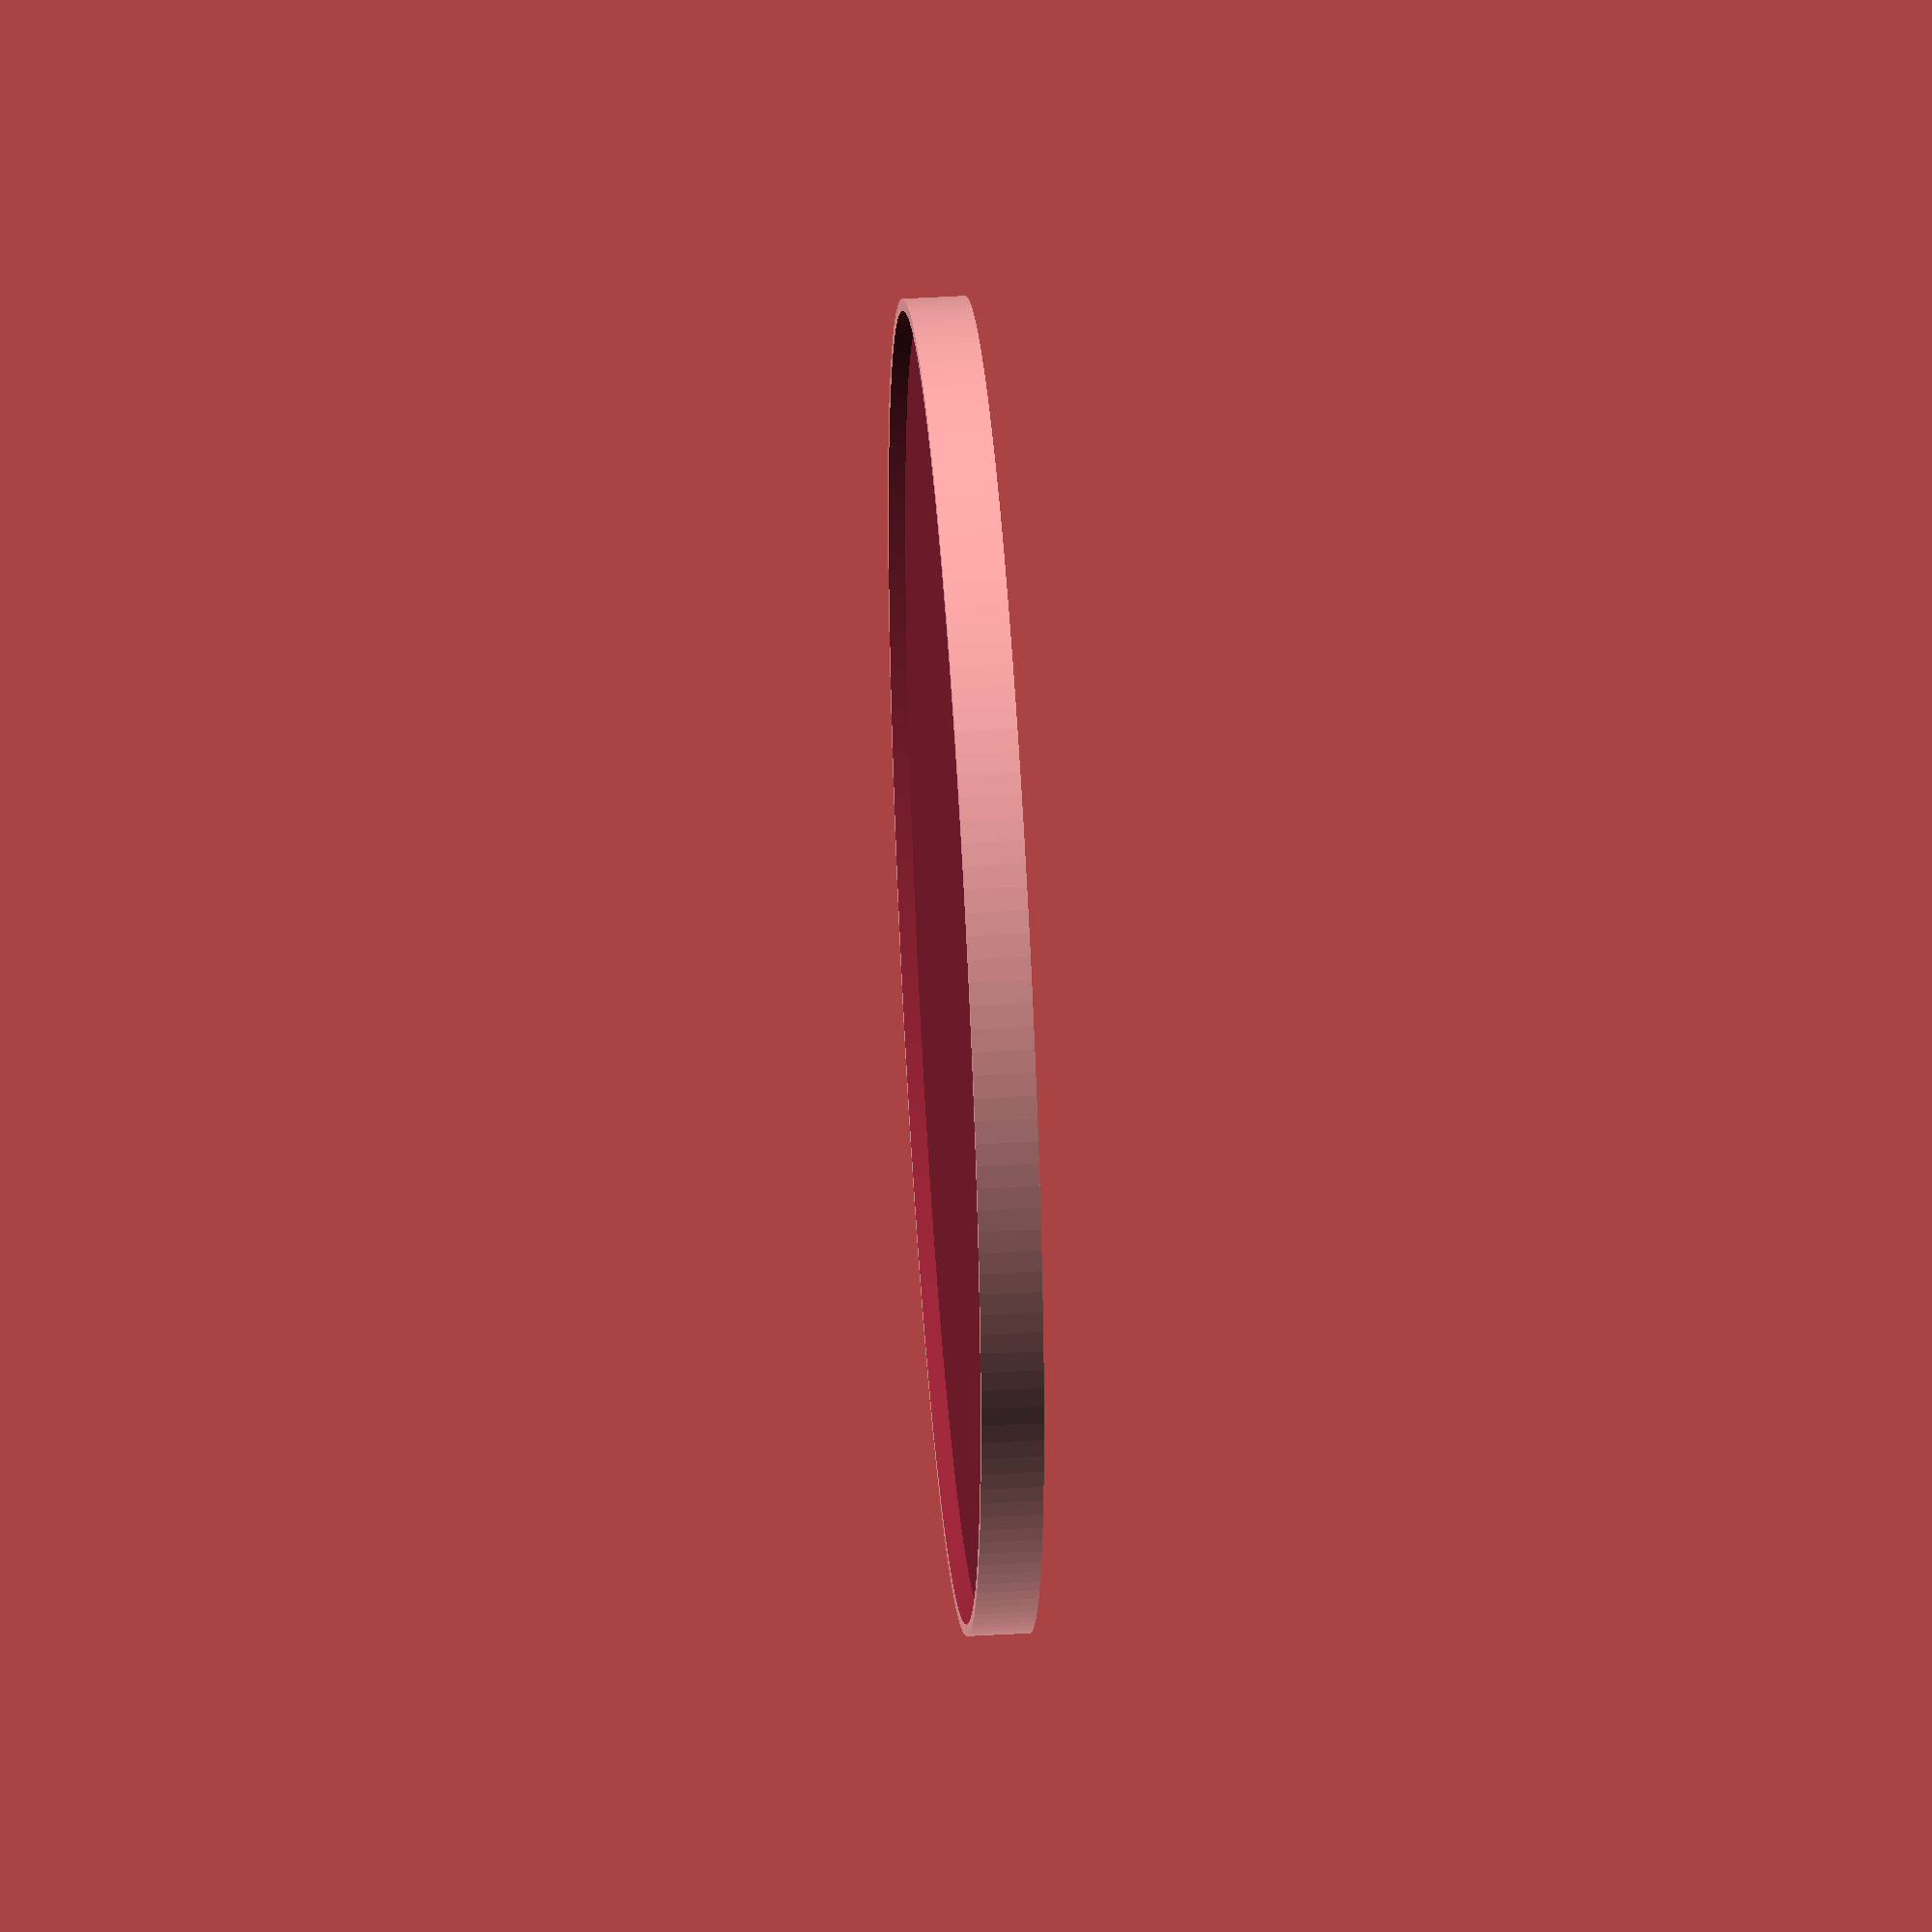
<openscad>
$fa=2;
$fs=.05;

difference() {
    cylinder(h=4, d=85);
    translate([0, 0, 3]) cylinder(h=2, d=82, d2=85);

    translate([0, 0, -24])
    scale([.7, .7, .5]) surface("hazard.png", center=true);
}

</openscad>
<views>
elev=316.1 azim=313.5 roll=86.0 proj=o view=wireframe
</views>
